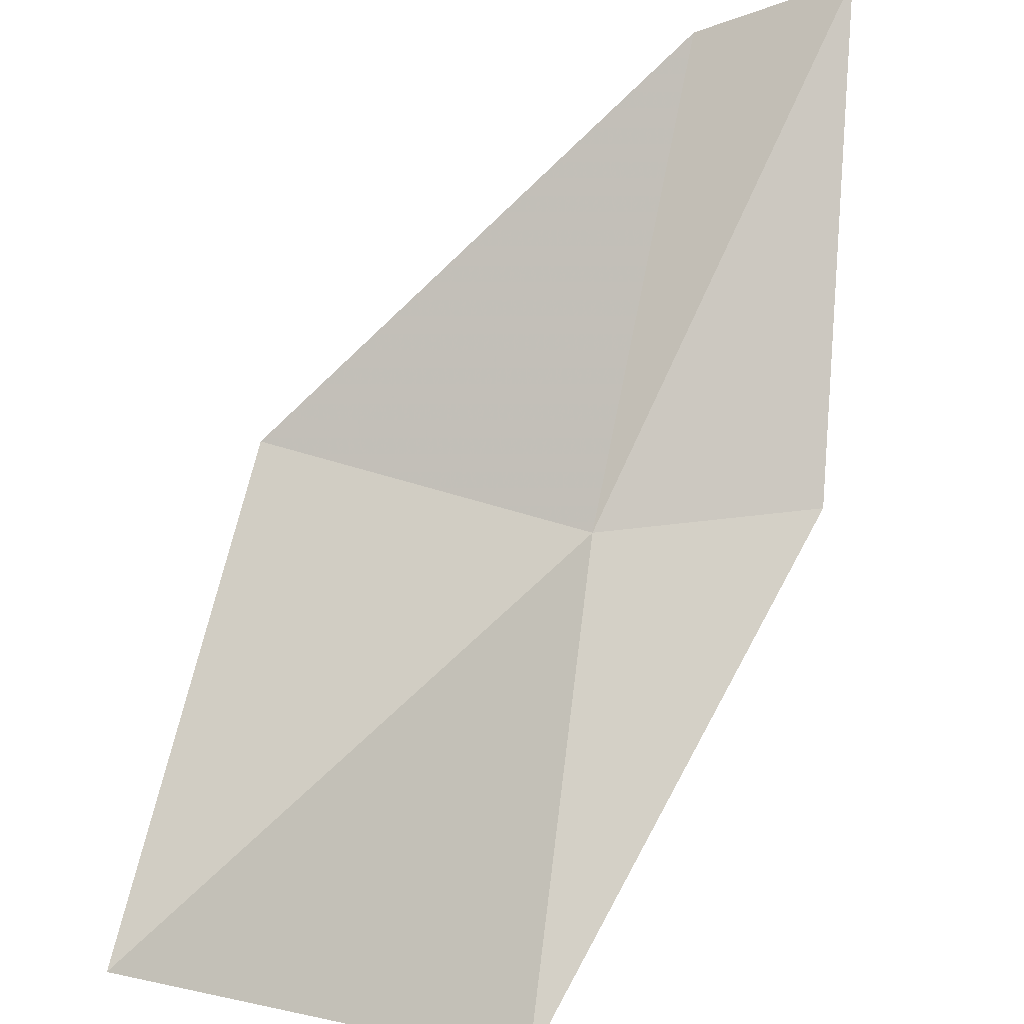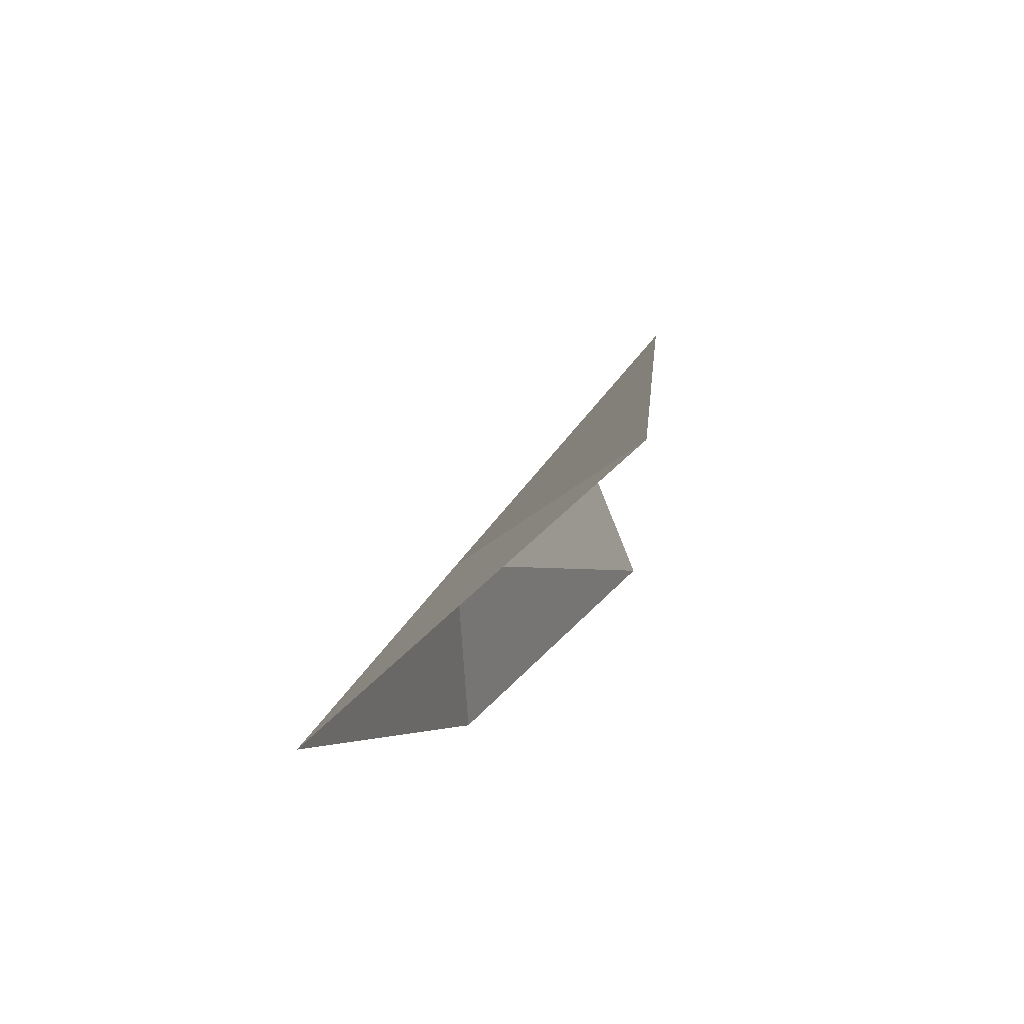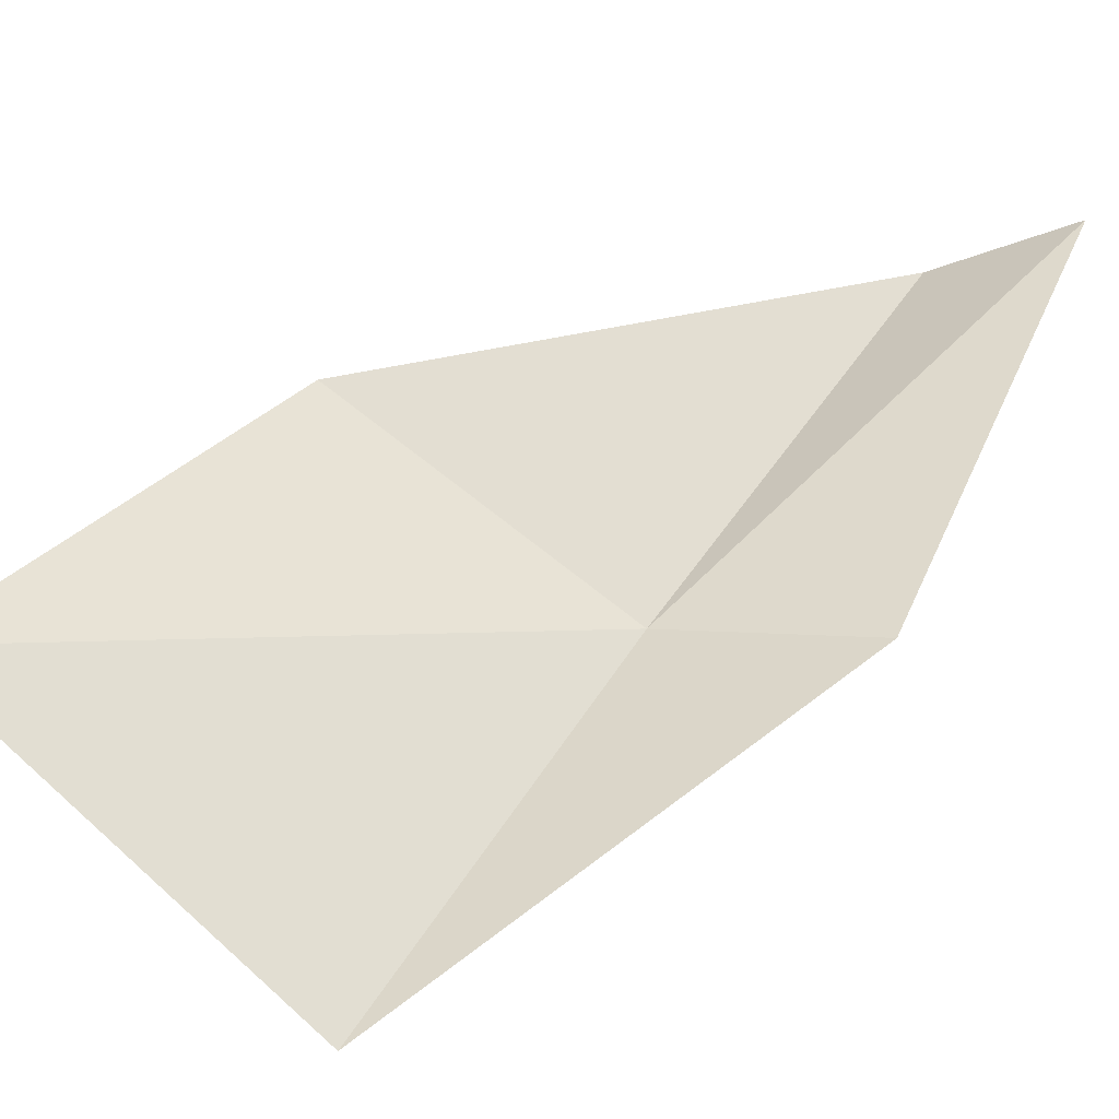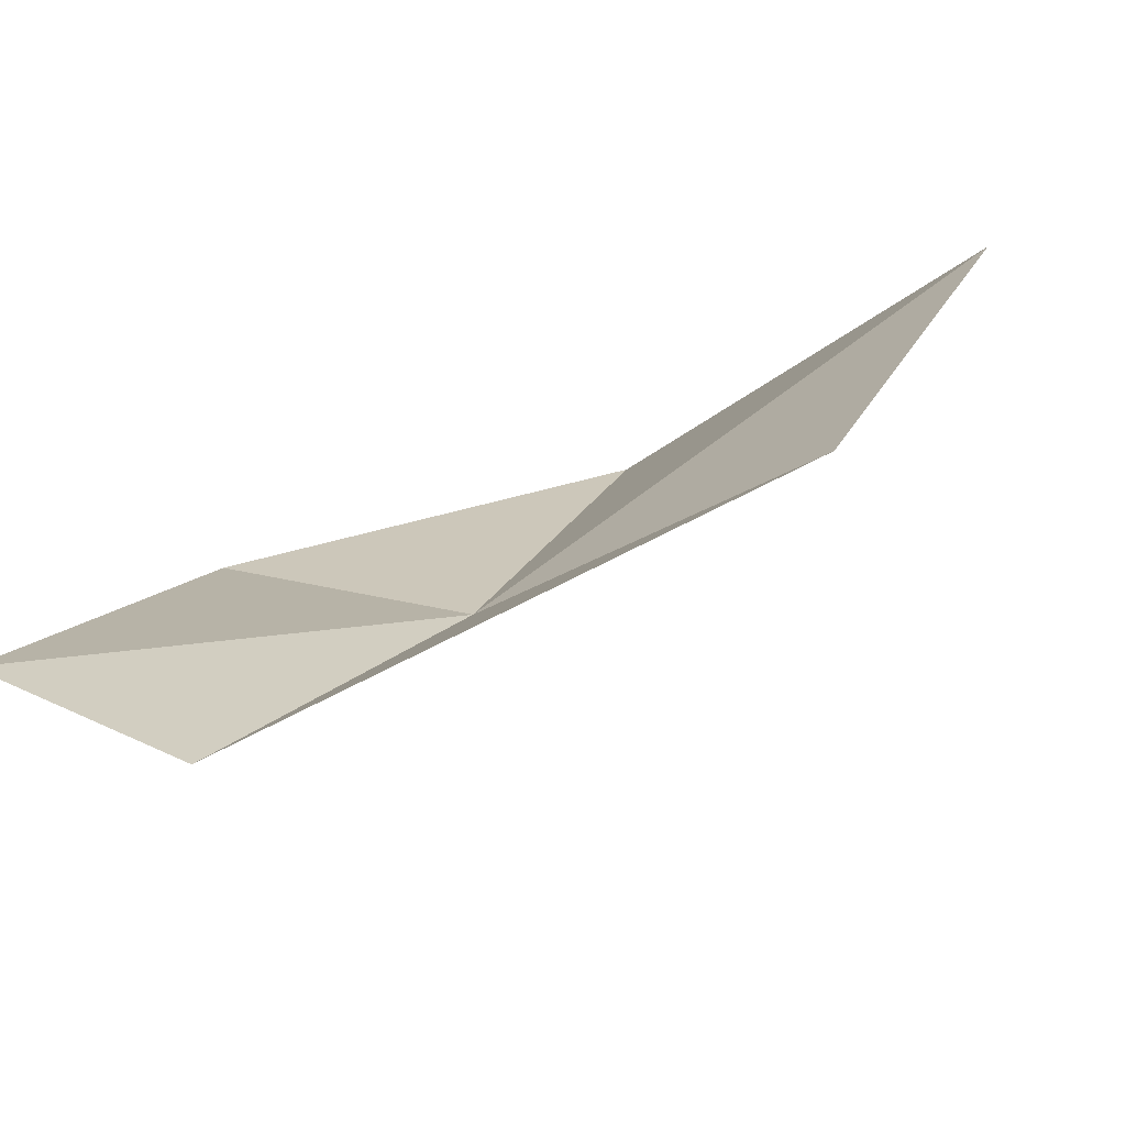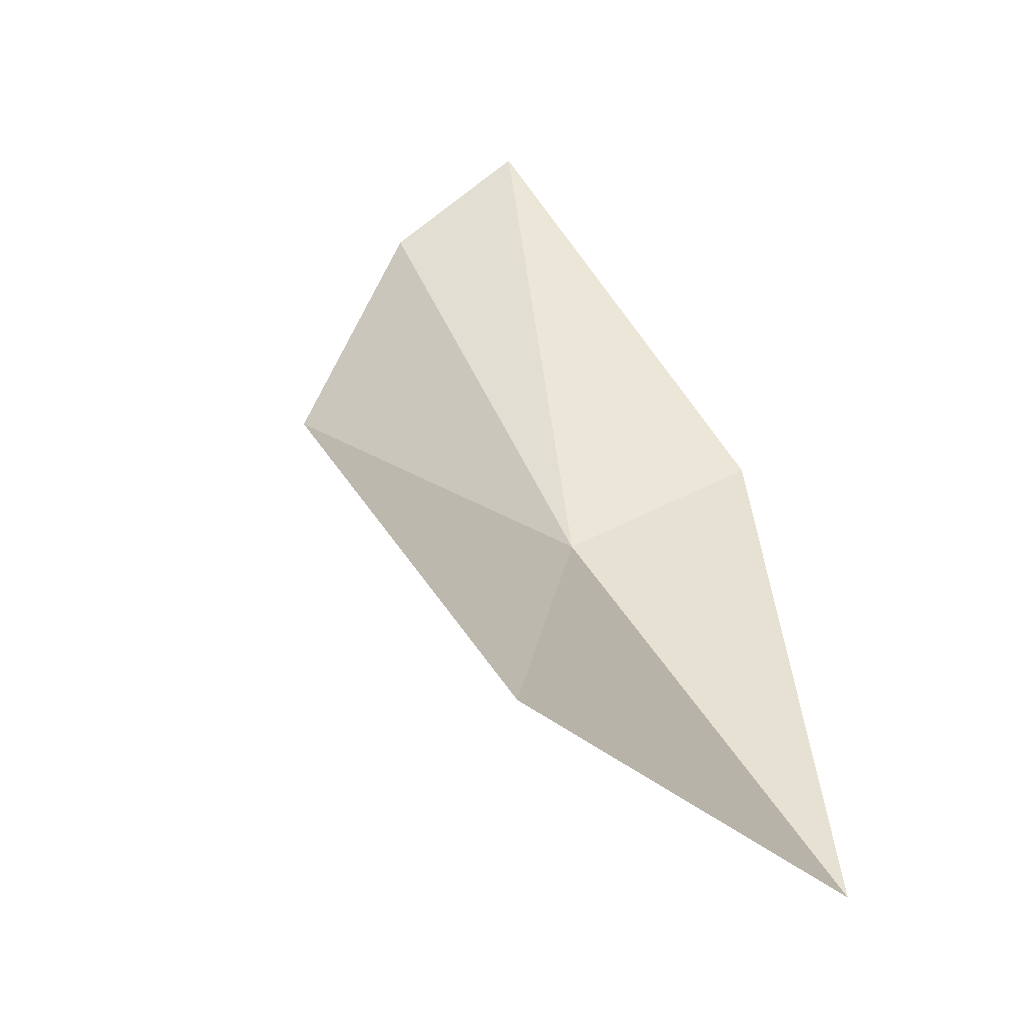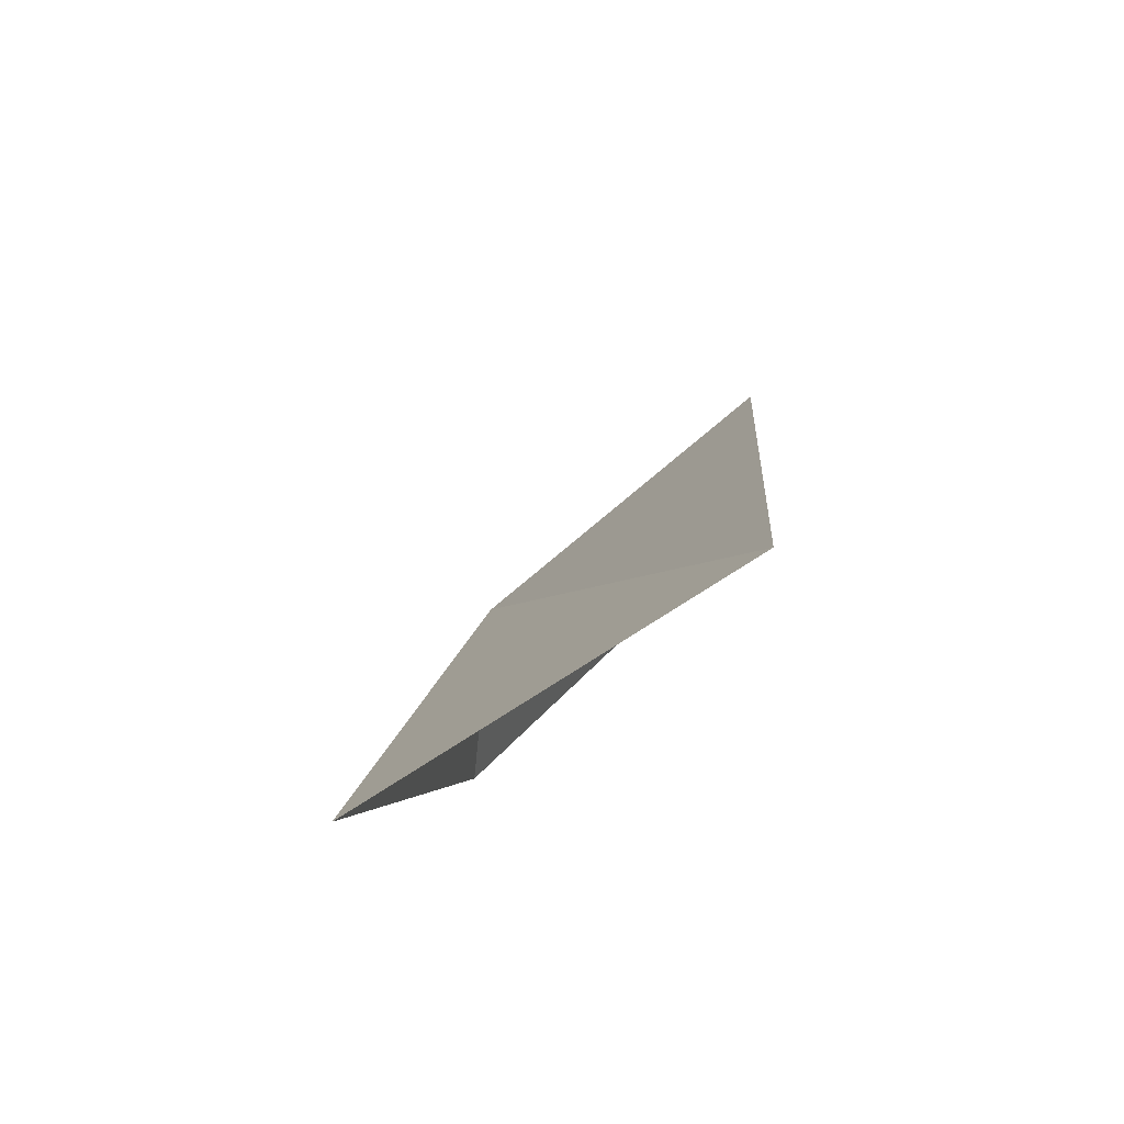
<metadata>
{"format":"obj","ext":"obj","renderer":"f3d","projection":"perspective","resolution":1024,"background":"white","views":[{"elev":59.6,"azim":177.4,"up":"+Y"},{"elev":-59.7,"azim":85.2,"up":"+Z"},{"elev":25.8,"azim":-160.0,"up":"+Y"},{"elev":34.1,"azim":7.3,"up":"+Y"},{"elev":21.2,"azim":142.7,"up":"+Y"},{"elev":-56.5,"azim":76.7,"up":"+Z"}]}
</metadata>
<code>
v 28.9 -1.98 -2.839
v 29.77 -1.432 -2.844
v 28.54 -1.451 -1.507
v 28.11 -1.248 -1.507
v 28.27 -1.894 -2.84
v 30.14 -1.577 -4.209
v 29.14 -2.387 -4.209
f 1 3 2
f 1 5 4
f 1 4 3
f 1 6 7
f 1 2 6
f 1 7 5

</code>
